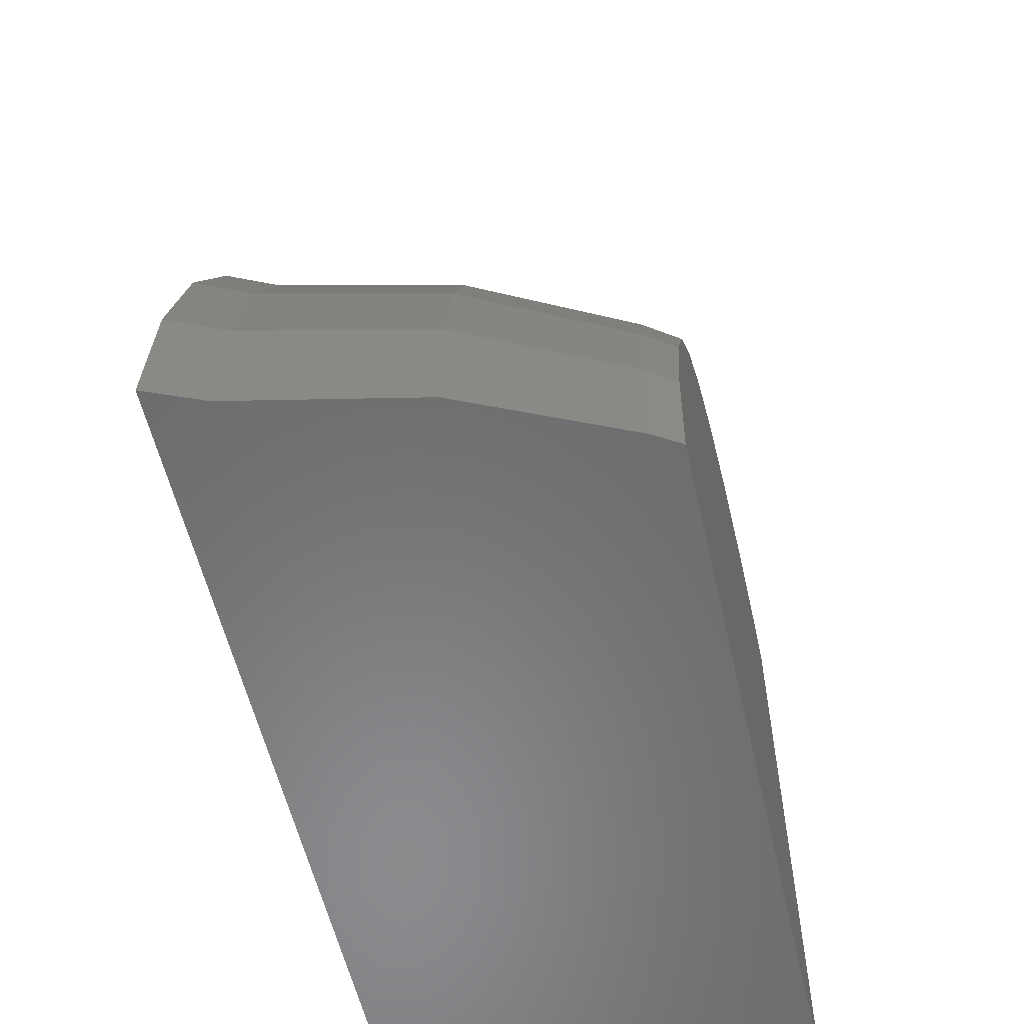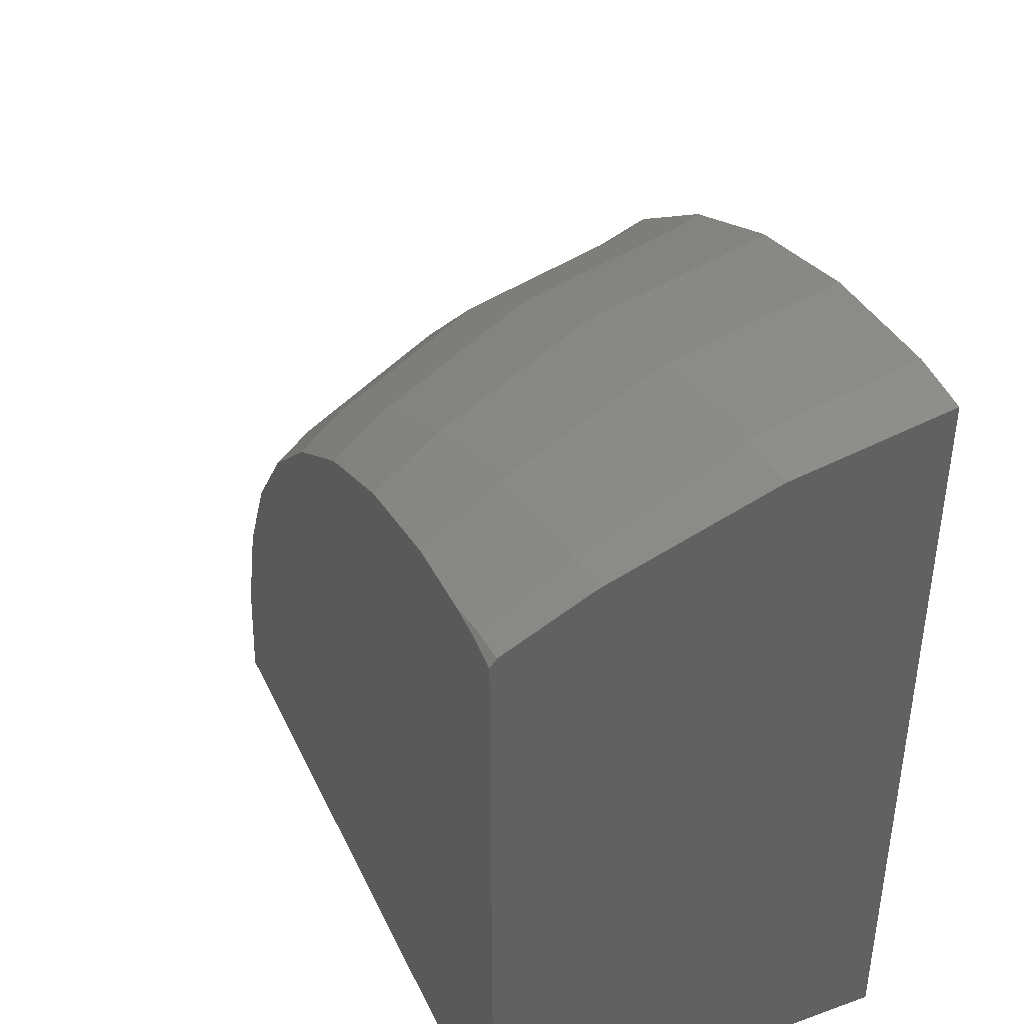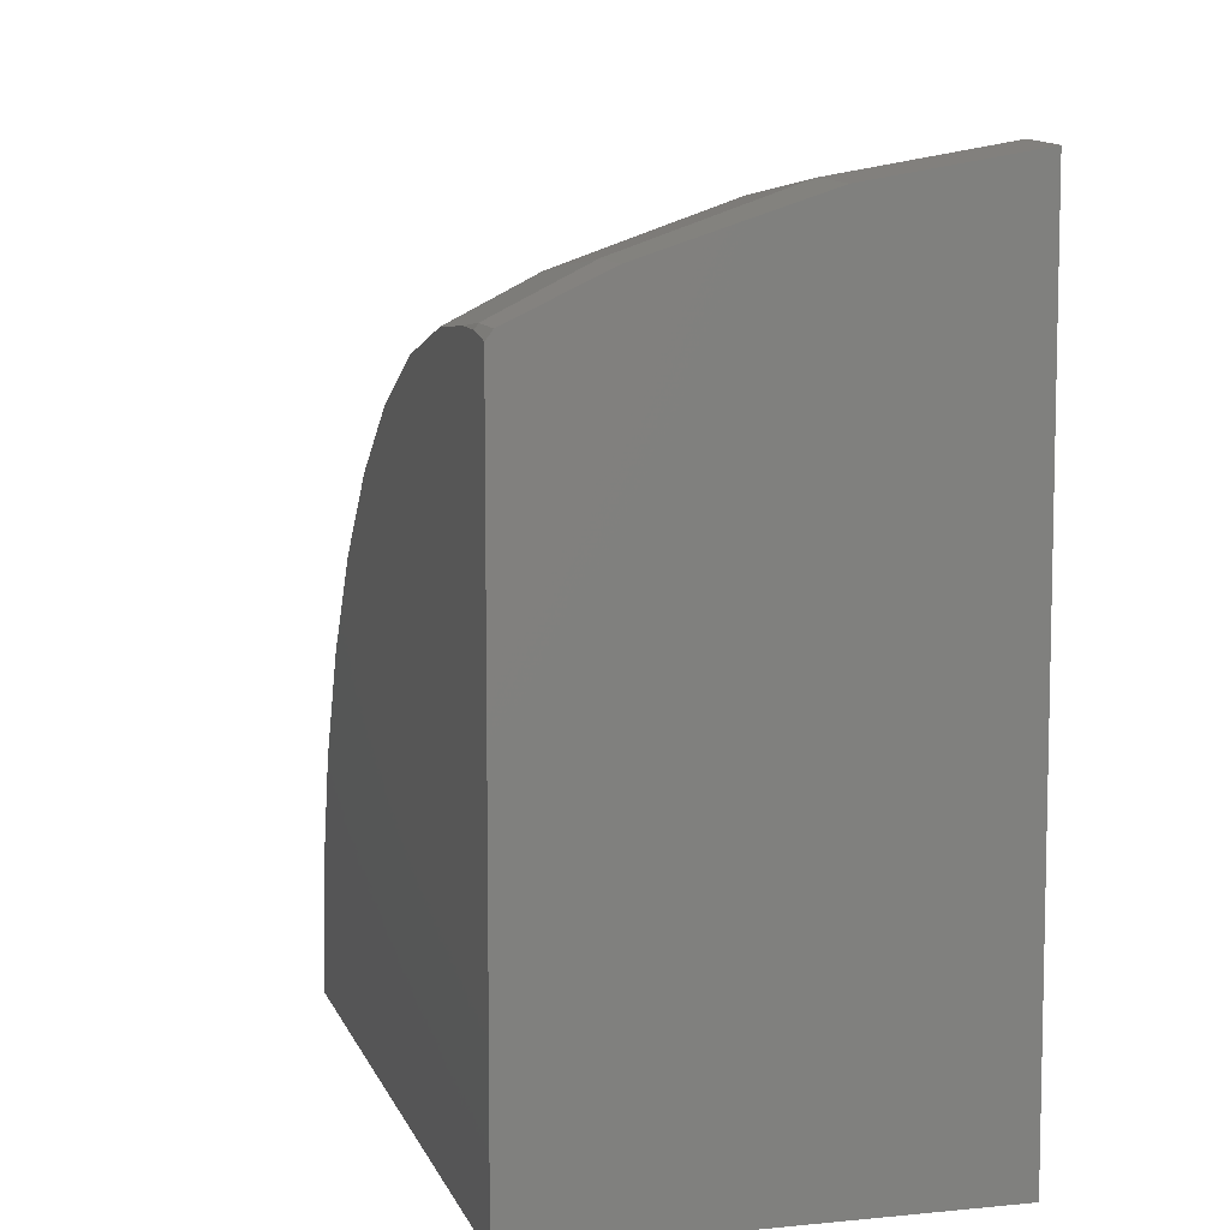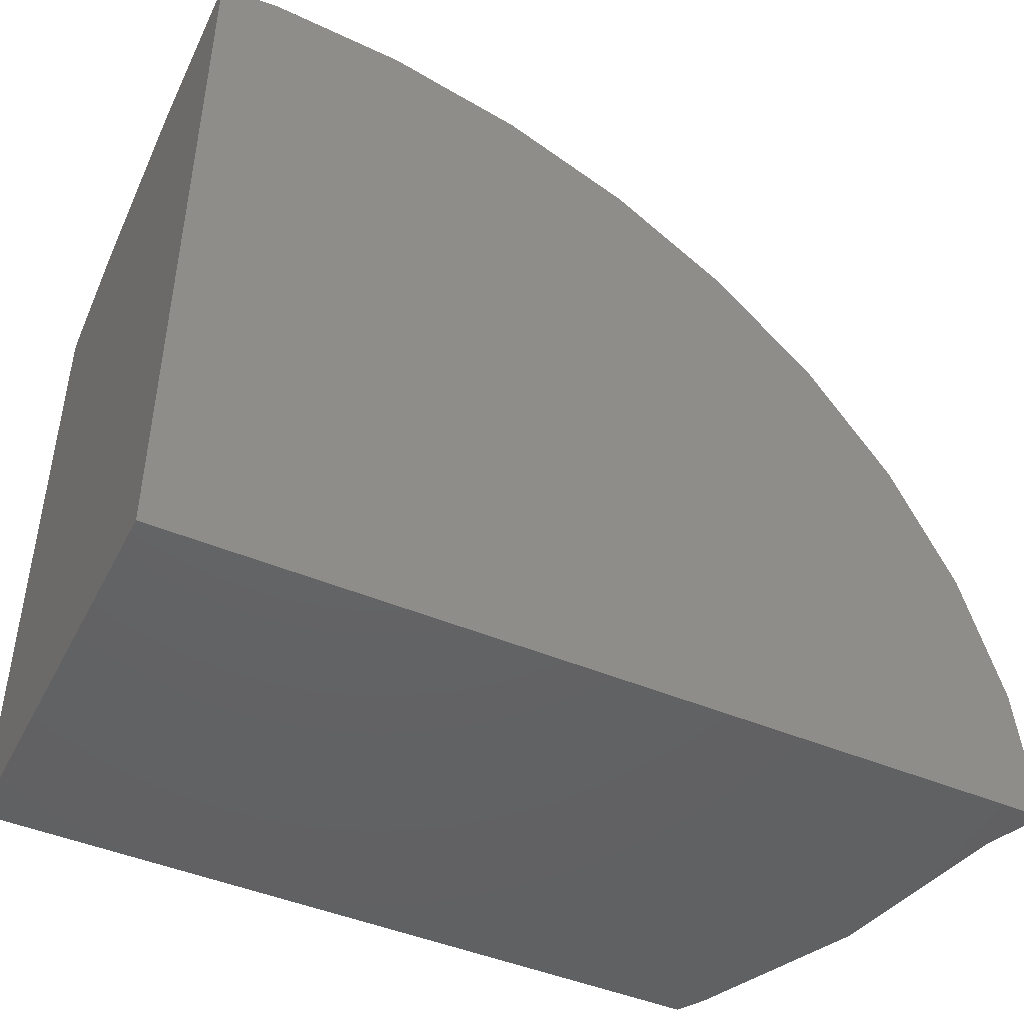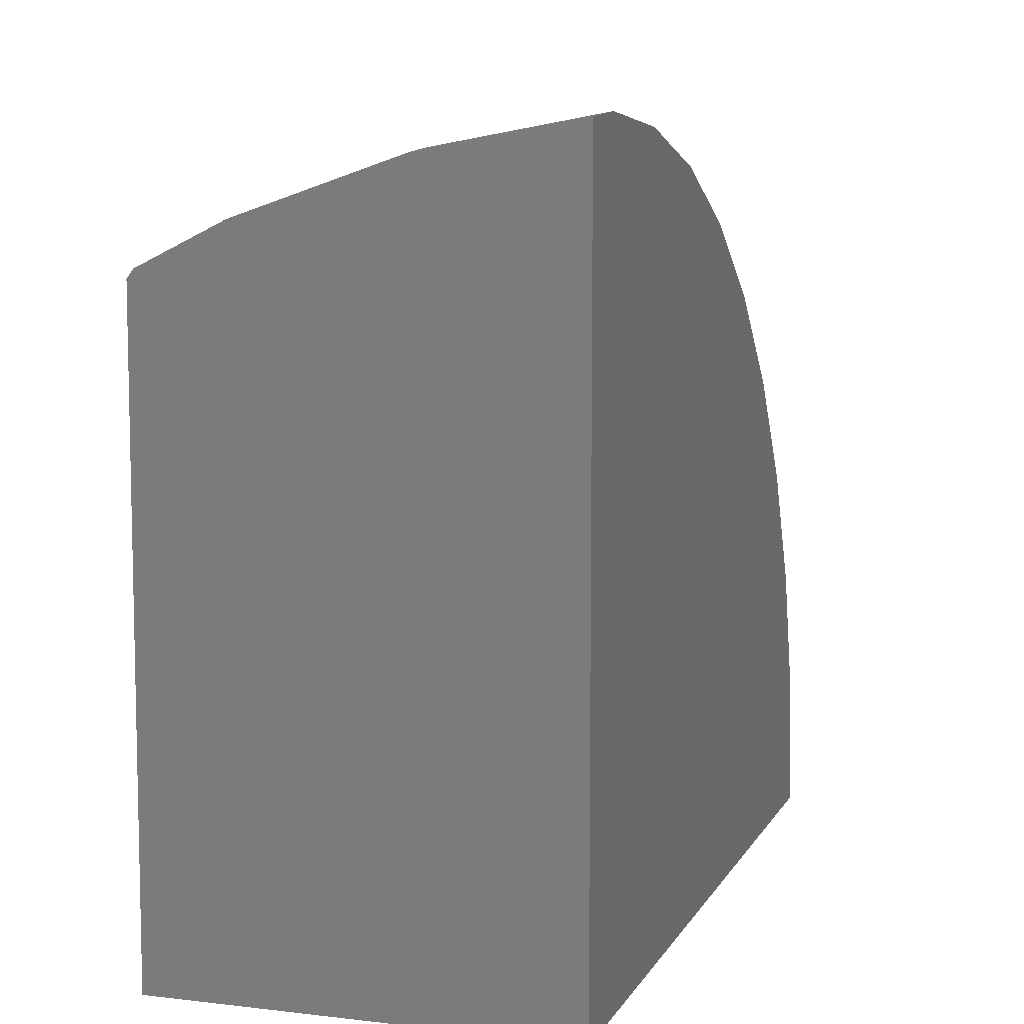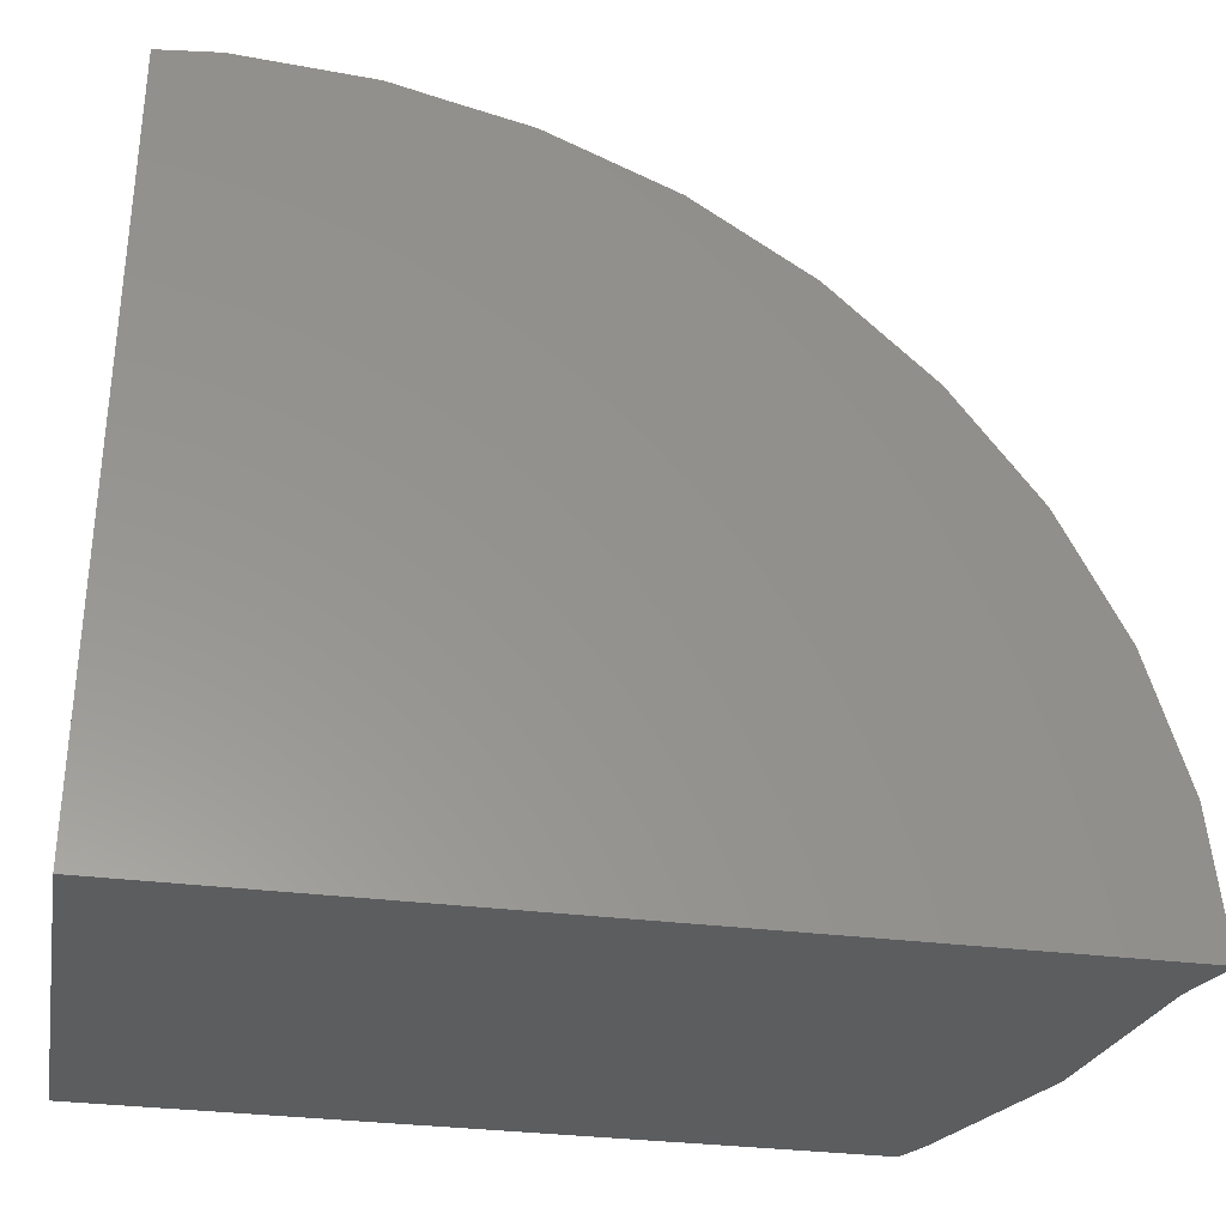
<metadata>
{"format":"stl","ext":"stl","renderer":"f3d","projection":"perspective","resolution":1024,"background":"white","views":[{"elev":-56.4,"azim":-77.2,"up":"+Z"},{"elev":40.9,"azim":66.4,"up":"+Z"},{"elev":7.8,"azim":74.8,"up":"+Z"},{"elev":-45.3,"azim":154.0,"up":"+Z"},{"elev":7.8,"azim":108.0,"up":"+Z"},{"elev":-32.1,"azim":169.9,"up":"+Z"}]}
</metadata>
<code>
# stl→obj: 86 verts, 168 faces
v 24.8 -165.7 13.03
v 24.8 -164.4 0
v 24.8 -164.4 13.26
v 24.8 -167.1 12.8
v 24.8 -168.9 12.19
v 24.8 -169.9 11.86
v 24.8 -171 11.34
v 24.8 -171.5 10.97
v 24.8 -171.4 11.12
v 24.8 -171.5 0
v 12.5 -171.5 0
v 12.23 -171.1 0
v 11 -168.4 0
v 10.38 -165.3 0
v 9.984 -164.4 0
v 23.54 -164.4 13.36
v 23.75 -164.4 13.37
v 21.37 -164.4 13.19
v 21.43 -164.4 13.21
v 20.4 -164.4 12.95
v 19.23 -164.4 12.67
v 17.18 -164.4 11.79
v 19.15 -164.4 12.65
v 15.29 -164.4 10.58
v 16.97 -164.4 11.7
v 13.61 -164.4 9.064
v 14.99 -164.4 10.38
v 12.21 -164.4 7.273
v 13.27 -164.4 8.738
v 11.12 -164.4 5.247
v 11.87 -164.4 6.813
v 10.38 -164.4 3.04
v 10.84 -164.4 4.669
v 10.05 -164.4 0.7115
v 10.2 -164.4 2.373
v 9.984 -164.4 1.907e-06
v 23.62 -171.5 11.12
v 22.43 -171.5 11.07
v 24.19 -171.5 11.09
v 20.72 -171.5 10.72
v 22.28 -171.5 11.06
v 24.26 -171.5 11.09
v 19.06 -171.5 10.11
v 20.35 -171.5 10.64
v 17.49 -171.5 9.228
v 18.51 -171.5 9.88
v 16.07 -171.5 8.095
v 16.82 -171.5 8.799
v 14.82 -171.5 6.719
v 15.35 -171.5 7.427
v 13.8 -171.5 5.123
v 14.14 -171.5 5.805
v 13.06 -171.5 3.34
v 13.24 -171.5 3.985
v 12.63 -171.5 1.411
v 12.69 -171.5 2.028
v 12.5 -171.5 1.907e-06
v 23.83 -167.2 12.88
v 24.09 -170 11.92
v 24.23 -171.5 11.17
v 21.6 -167.4 12.68
v 22.03 -170.2 11.74
v 19.17 -164.5 12.62
v 19.44 -167.6 12.1
v 20.03 -170.4 11.2
v 17.06 -164.7 11.63
v 17.42 -167.8 11.15
v 18.16 -170.5 10.32
v 15.15 -164.9 10.29
v 15.59 -168 9.867
v 16.46 -170.7 9.13
v 13.5 -165 8.632
v 14.01 -168.1 8.28
v 15 -170.8 7.661
v 12.17 -165.2 6.715
v 12.72 -168.2 6.44
v 13.82 -170.9 5.959
v 11.18 -165.3 4.593
v 11.78 -168.3 4.405
v 12.94 -171 4.076
v 10.58 -165.3 2.332
v 11.2 -168.4 2.237
v 12.41 -171.1 2.07
v 10.38 -165.3 1.907e-06
v 11 -168.4 1.907e-06
v 12.23 -171.1 1.907e-06
f 1 2 3
f 4 2 1
f 5 2 4
f 6 2 5
f 7 2 6
f 8 7 9
f 7 8 2
f 2 8 10
f 11 2 10
f 12 2 11
f 12 13 2
f 13 14 2
f 14 15 2
f 3 16 17
f 2 16 3
f 18 16 2
f 16 18 19
f 18 2 20
f 20 2 21
f 22 21 2
f 21 22 23
f 24 22 2
f 22 24 25
f 26 24 2
f 24 26 27
f 28 26 2
f 26 28 29
f 30 28 2
f 28 30 31
f 32 30 2
f 30 32 33
f 34 32 2
f 32 34 35
f 15 34 2
f 34 15 36
f 10 37 38
f 37 8 39
f 40 38 41
f 39 8 42
f 38 40 10
f 43 40 44
f 40 43 10
f 45 43 46
f 43 45 10
f 47 45 48
f 45 47 10
f 49 47 50
f 47 49 10
f 51 49 52
f 49 51 10
f 53 51 54
f 51 53 10
f 55 53 56
f 53 55 10
f 10 55 57
f 10 57 11
f 37 10 8
f 4 1 58
f 17 1 3
f 1 17 58
f 6 5 59
f 58 5 4
f 5 58 59
f 9 7 60
f 59 7 6
f 7 59 60
f 42 9 60
f 9 42 8
f 16 58 17
f 58 16 61
f 61 16 19
f 59 58 62
f 62 58 61
f 59 37 60
f 37 59 38
f 62 38 59
f 38 62 41
f 42 60 39
f 39 60 37
f 20 21 63
f 63 21 23
f 18 61 19
f 61 18 64
f 20 64 18
f 64 20 63
f 62 61 65
f 65 61 64
f 41 62 40
f 65 40 62
f 40 65 44
f 22 63 23
f 63 22 66
f 66 22 25
f 64 63 67
f 67 63 66
f 65 64 68
f 68 64 67
f 44 65 43
f 68 43 65
f 43 68 46
f 24 66 25
f 66 24 69
f 69 24 27
f 67 66 70
f 70 66 69
f 68 67 71
f 71 67 70
f 46 68 45
f 71 45 68
f 45 71 48
f 72 27 26
f 27 72 69
f 72 26 29
f 70 69 73
f 73 69 72
f 71 70 74
f 74 70 73
f 48 71 47
f 74 47 71
f 47 74 50
f 28 72 29
f 72 28 75
f 75 28 31
f 73 72 76
f 76 72 75
f 74 73 77
f 77 73 76
f 50 74 49
f 49 77 52
f 77 49 74
f 30 75 31
f 75 30 78
f 78 30 33
f 76 75 79
f 79 75 78
f 80 77 76
f 80 76 79
f 52 77 51
f 51 80 54
f 80 51 77
f 32 78 33
f 78 32 81
f 81 32 35
f 82 79 78
f 82 78 81
f 83 80 79
f 83 79 82
f 53 54 80
f 53 83 56
f 83 53 80
f 34 81 35
f 81 34 84
f 84 34 36
f 85 82 81
f 85 81 84
f 86 83 82
f 86 82 85
f 55 56 83
f 55 86 57
f 86 55 83
f 14 36 15
f 36 14 84
f 13 84 14
f 84 13 85
f 12 85 13
f 85 12 86
f 11 86 12
f 86 11 57

</code>
